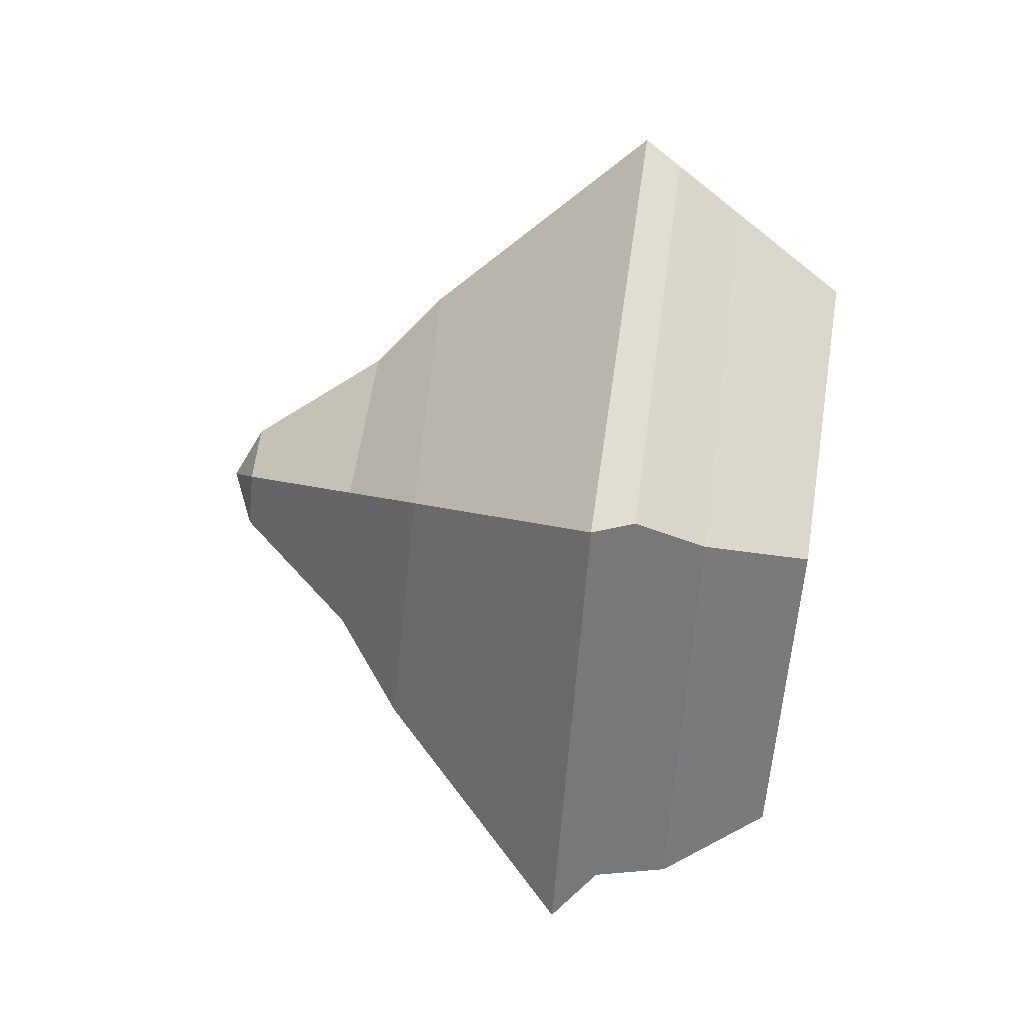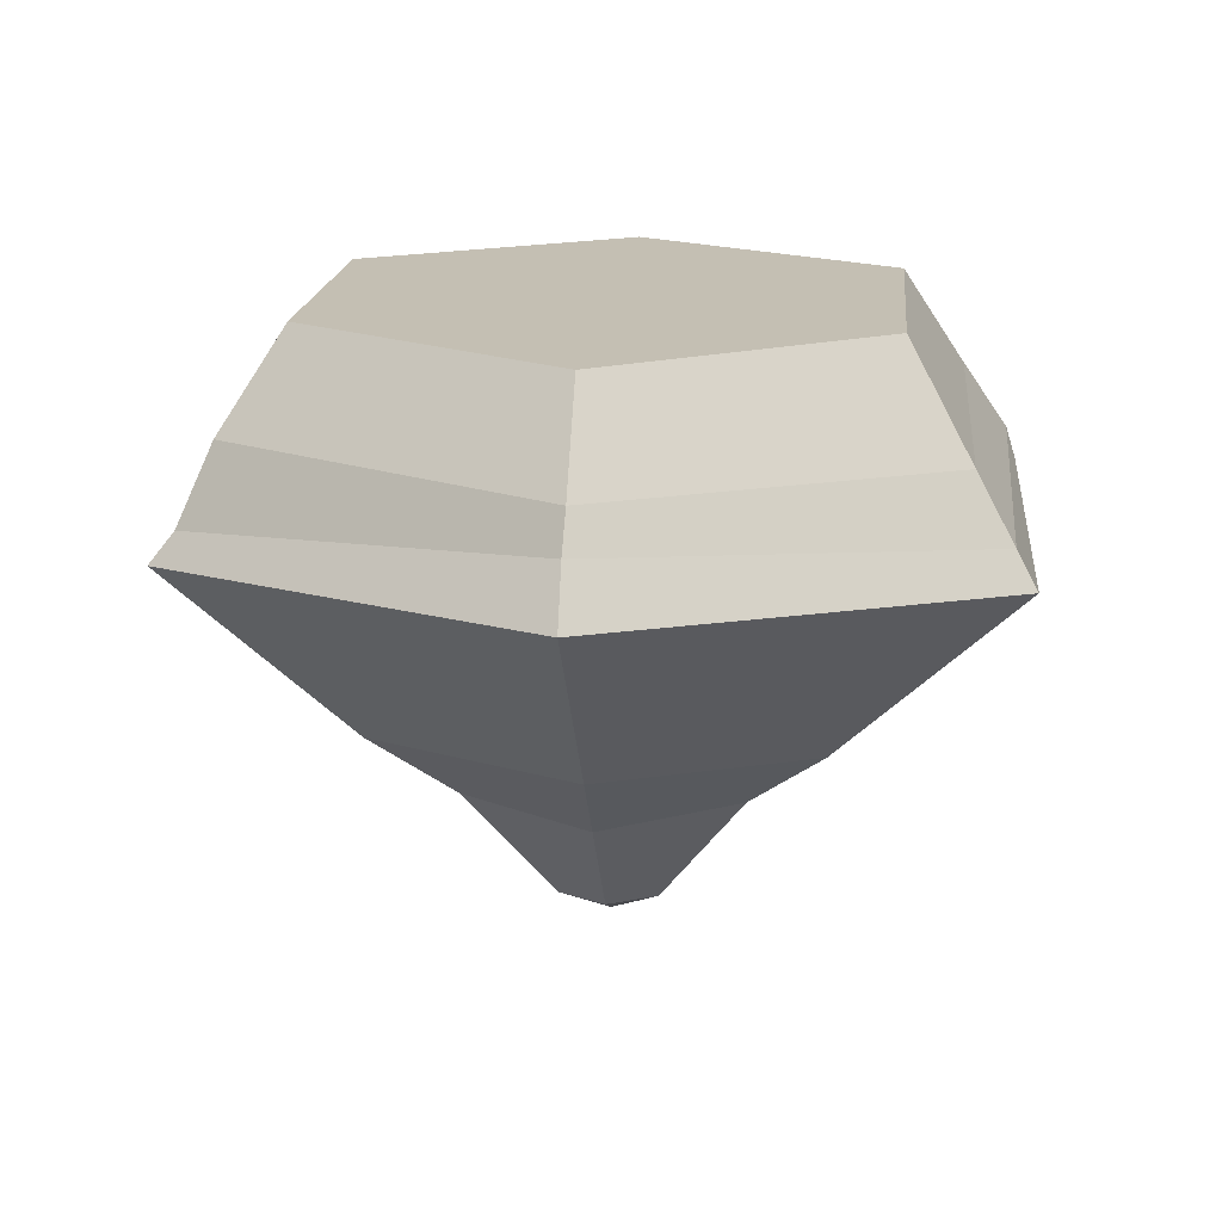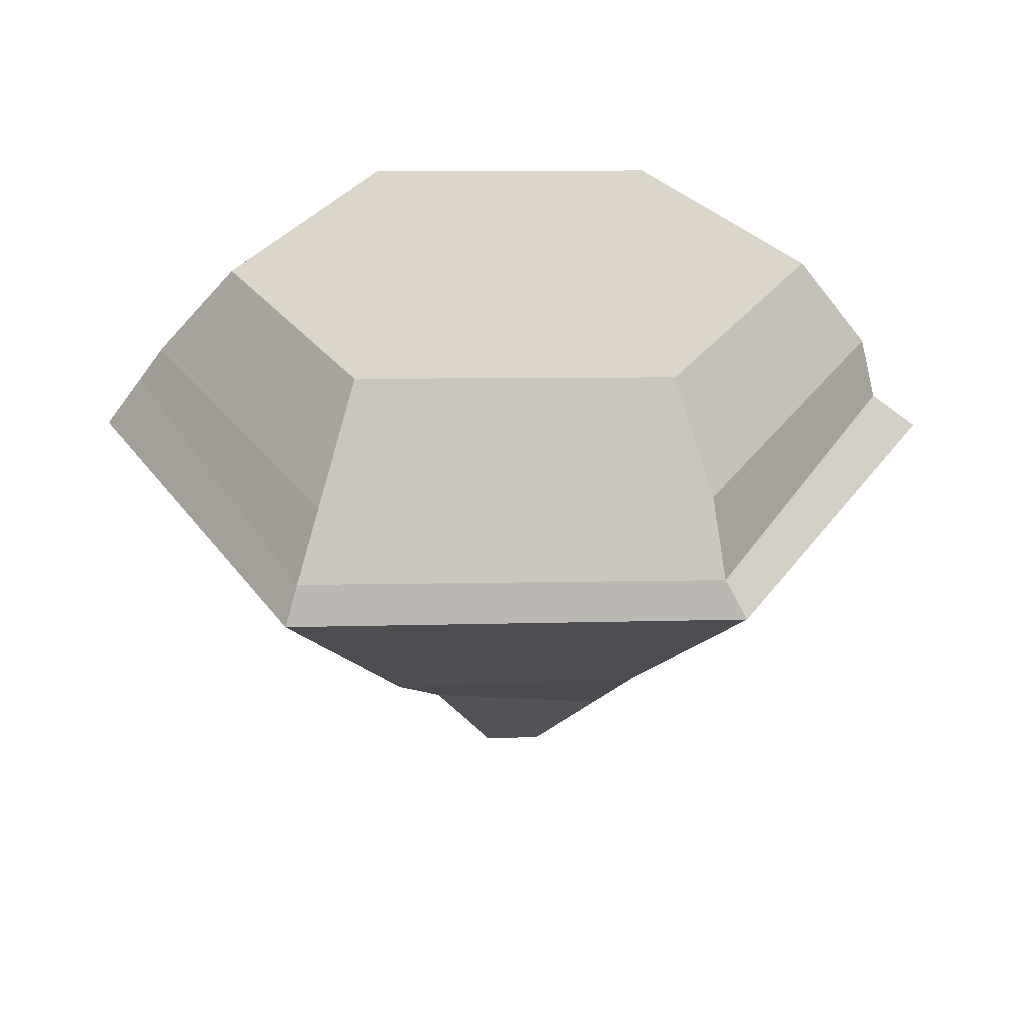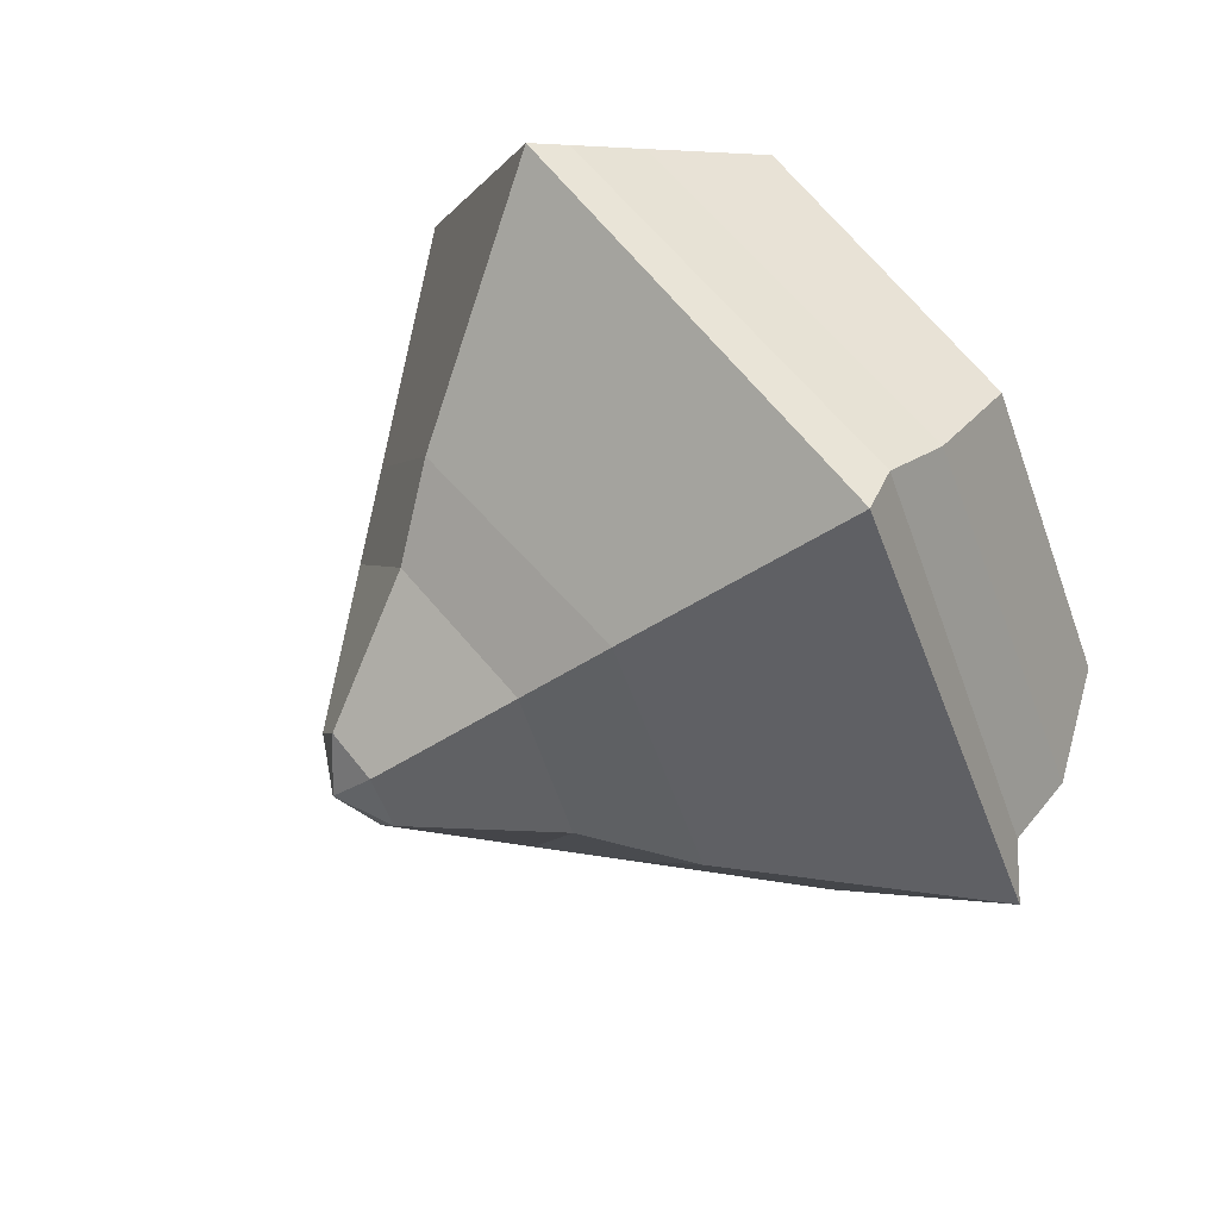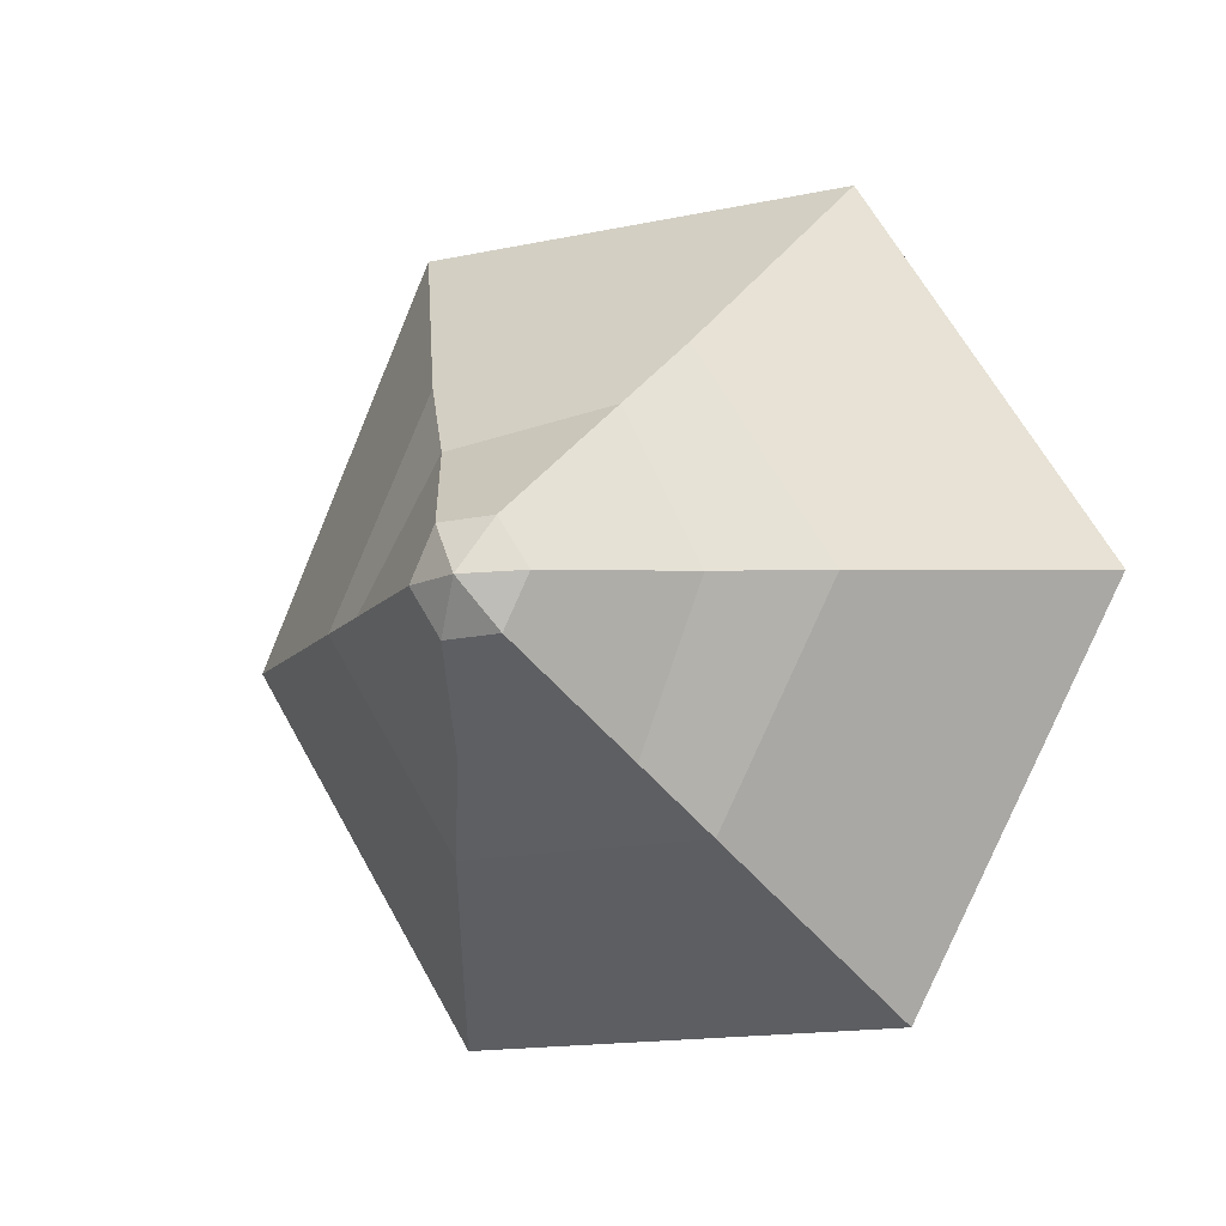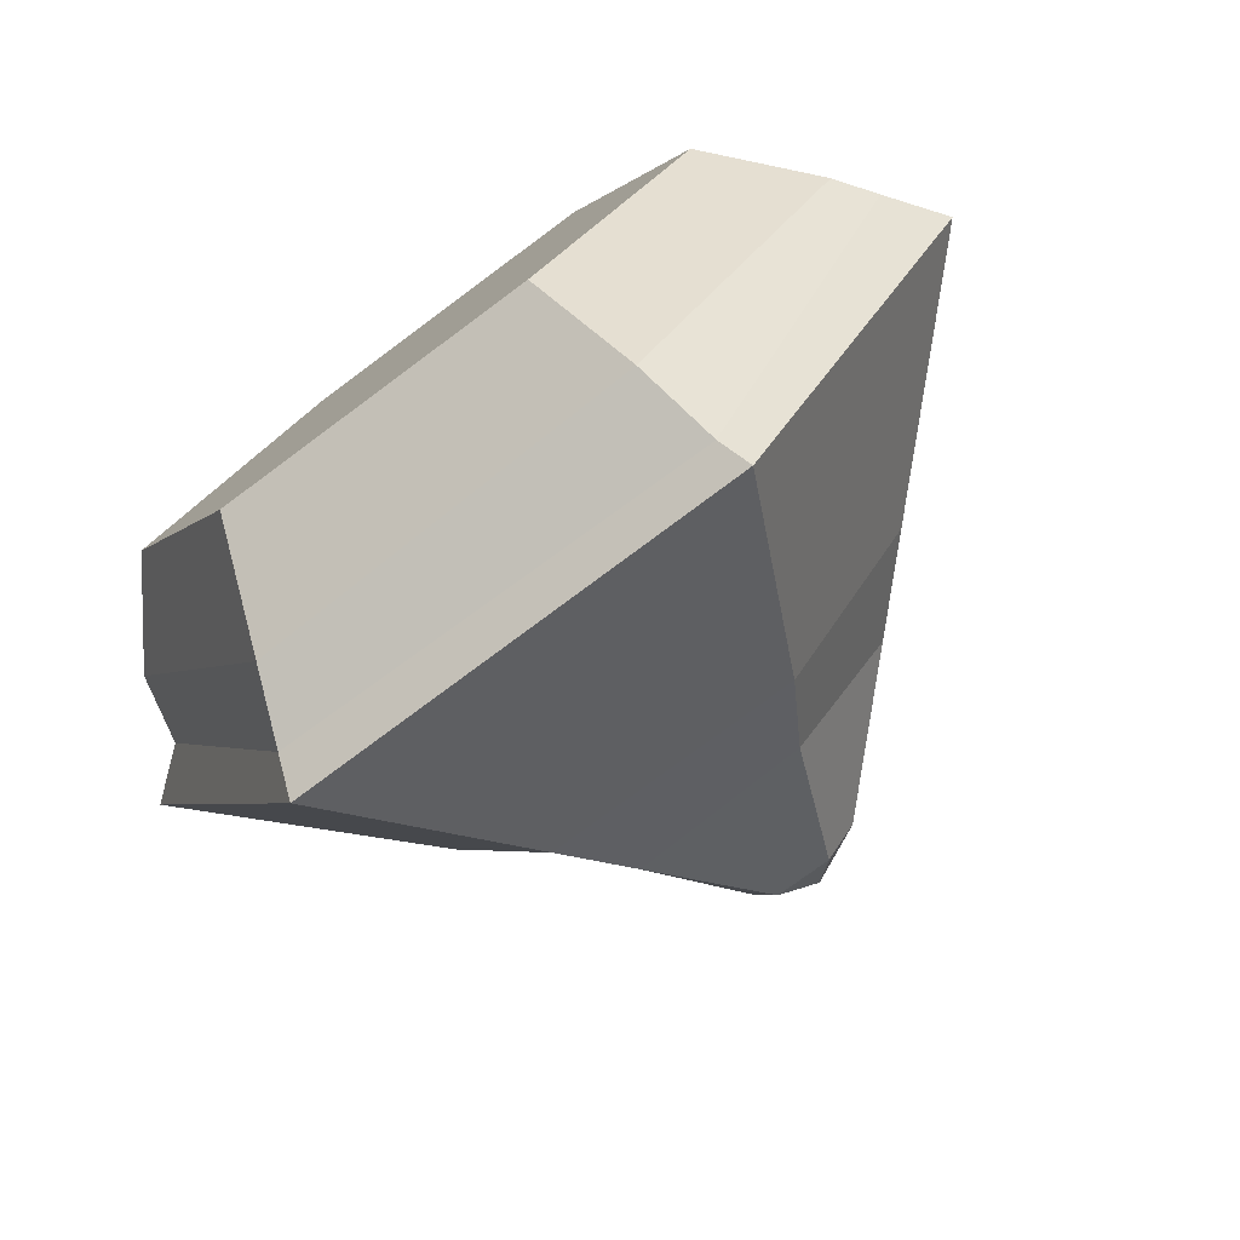
<metadata>
{"format":"obj","ext":"obj","renderer":"f3d","projection":"perspective","resolution":1024,"background":"white","views":[{"elev":64.4,"azim":98.8,"up":"+Z"},{"elev":17.4,"azim":-88.2,"up":"+Y"},{"elev":30.1,"azim":-4.2,"up":"+Y"},{"elev":65.3,"azim":53.4,"up":"+Z"},{"elev":-6.6,"azim":25.1,"up":"+Z"},{"elev":-78.6,"azim":-143.3,"up":"+Z"}]}
</metadata>
<code>
o Crystal5_Damaged_Cylinder.005
v 0.1744 0.06664 -0.2626
v 0.1212 0.2139 -0.1825
v 0.3146 0.0754 0.01972
v 0.2186 0.2139 0.0137
v 0.1402 0.07072 0.2823
v 0.09744 0.2139 0.1962
v -0.1744 0.0667 0.2626
v -0.1212 0.2139 0.1825
v -0.3146 0.0812 -0.01972
v -0.211 0.2095 -0.0137
v -0.1402 0.0687 -0.2823
v -0.09744 0.2139 -0.1962
v 0.1653 0.09168 -0.249
v 0.2808 0.102 0.01869
v 0.1256 0.09754 0.2734
v -0.1653 0.09172 0.249
v -0.2874 0.1185 -0.01869
v -0.1318 0.08917 -0.2657
v 0.149 0.1367 -0.2244
v 0.2689 0.1488 0.01685
v 0.1198 0.1444 0.2413
v -0.149 0.1368 0.2244
v -0.2689 0.1444 -0.01685
v -0.1198 0.1444 -0.2413
v 0.02217 -0.1988 -0.03338
v 0.03999 -0.1982 0.002507
v 0.01783 -0.1979 0.03589
v -0.02217 -0.1988 0.03338
v -0.03999 -0.1979 -0.002507
v -0.01783 -0.1987 -0.03589
v -0 -0.2172 -0
v -0.09567 -0.06916 0.1423
v 0.09827 -0.06608 -0.148
v -0.1773 -0.05833 -0.01111
v -0.07902 -0.06499 -0.1591
v 0.1773 -0.06142 0.01111
v 0.07902 -0.05833 0.1591
v -0.06515 -0.1127 0.09164
v -0.05205 -0.1136 -0.09935
v 0.05607 -0.1107 0.1129
v 0.06973 -0.1159 -0.105
v -0.1258 -0.1107 -0.007885
v 0.1117 -0.1127 0.007885
f 19 2 4 20
f 20 4 6 21
f 21 6 8 22
f 22 8 10 23
f 4 2 12 10 8 6
f 23 10 12 24
f 24 12 2 19
f 38 42 29 28
f 39 41 25 30
f 40 38 28 27
f 41 43 26 25
f 42 39 30 29
f 43 40 27 26
f 11 18 13 1
f 9 17 18 11
f 7 16 17 9
f 5 15 16 7
f 3 14 15 5
f 1 13 14 3
f 18 24 19 13
f 17 23 24 18
f 16 22 23 17
f 15 21 22 16
f 14 20 21 15
f 13 19 20 14
f 26 27 31
f 29 30 31
f 25 26 31
f 27 28 31
f 30 25 31
f 28 29 31
f 3 5 37 36
f 9 11 35 34
f 1 3 36 33
f 5 7 32 37
f 11 1 33 35
f 7 9 34 32
f 36 37 40 43
f 34 35 39 42
f 33 36 43 41
f 37 32 38 40
f 35 33 41 39
f 32 34 42 38

</code>
